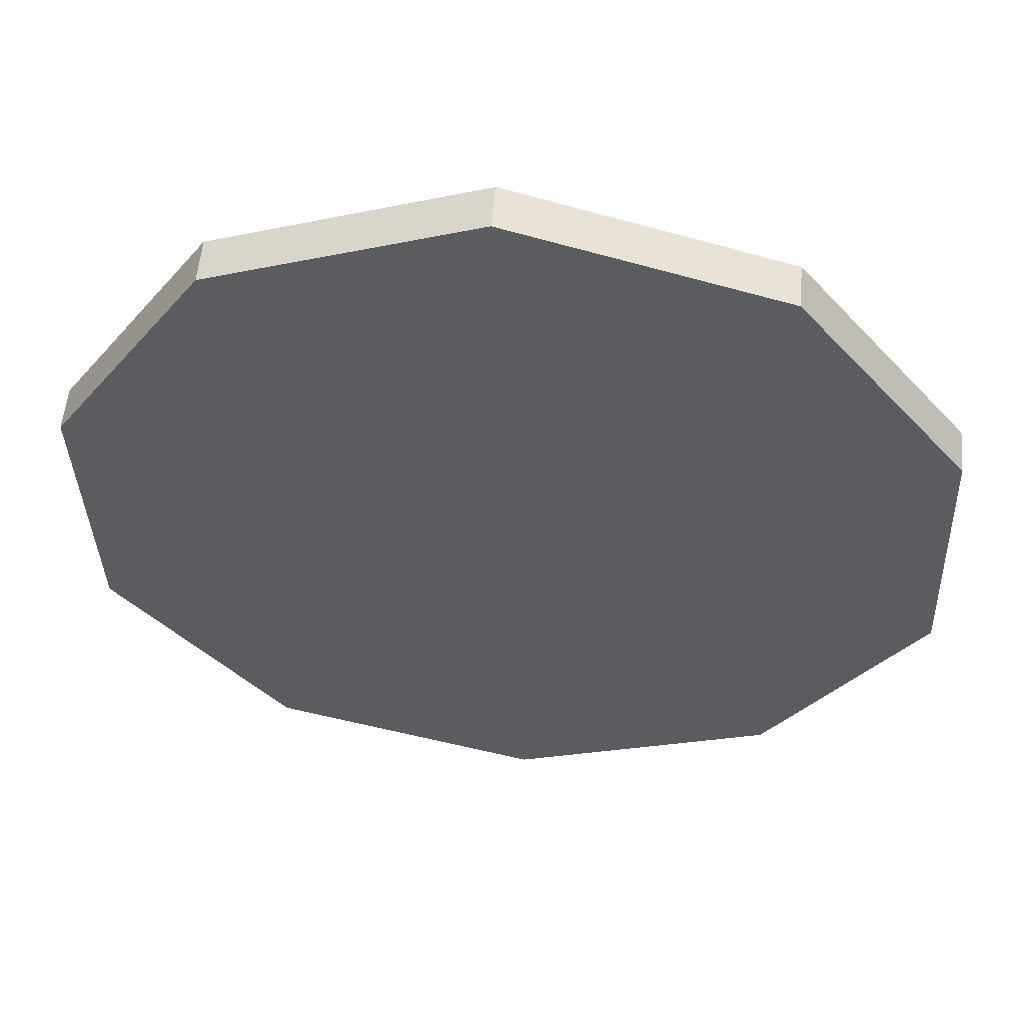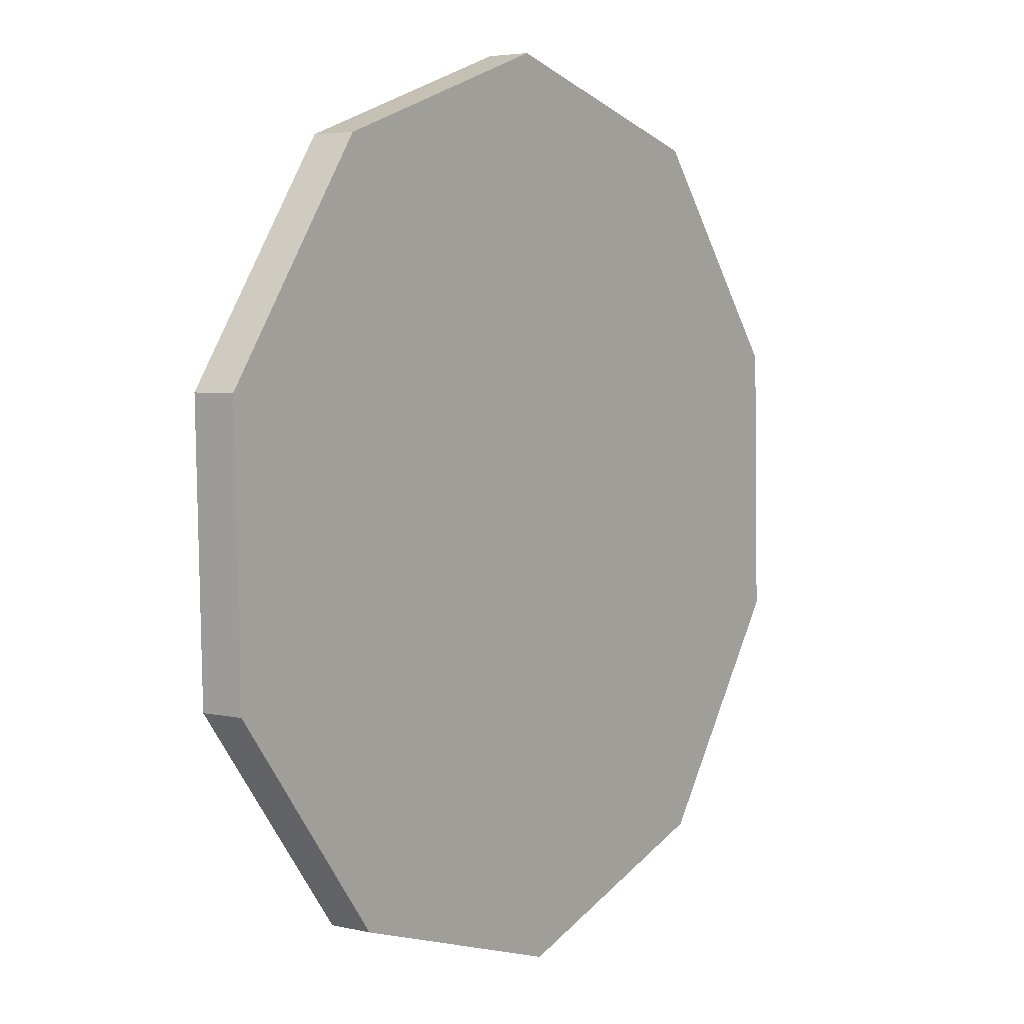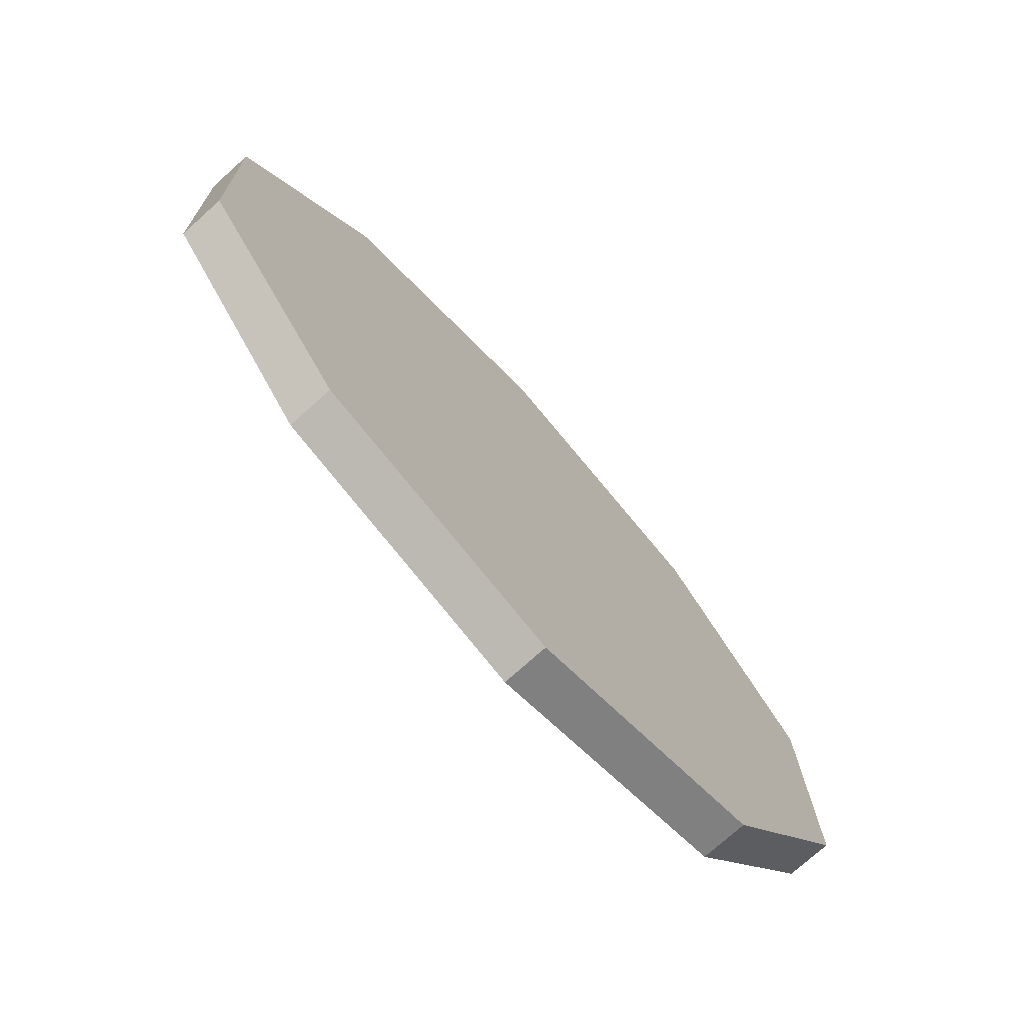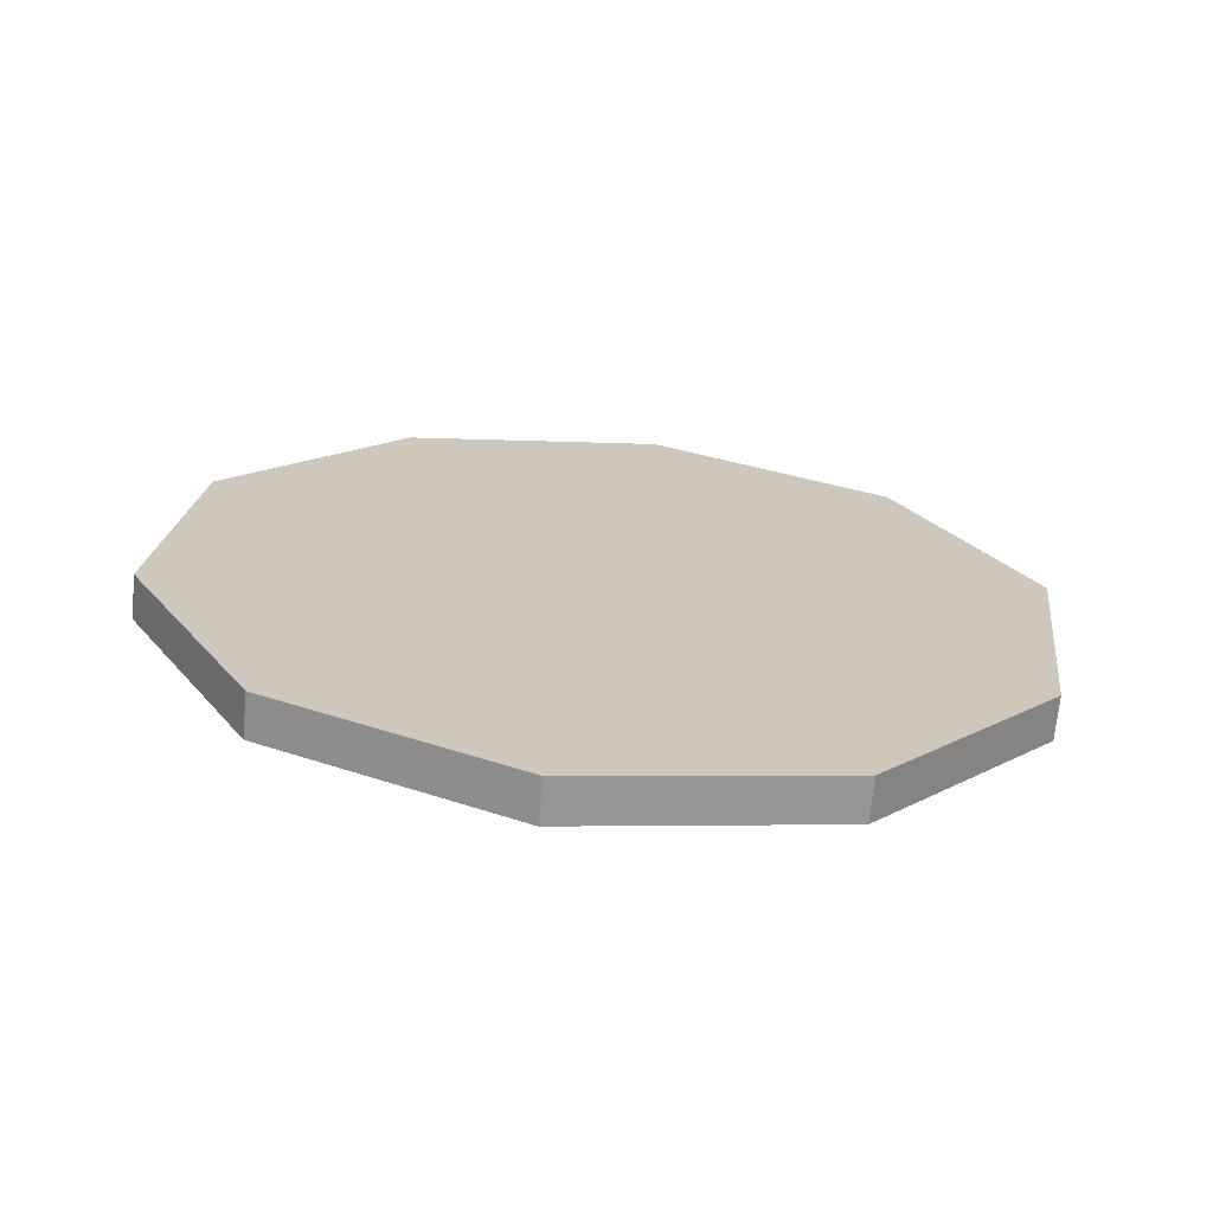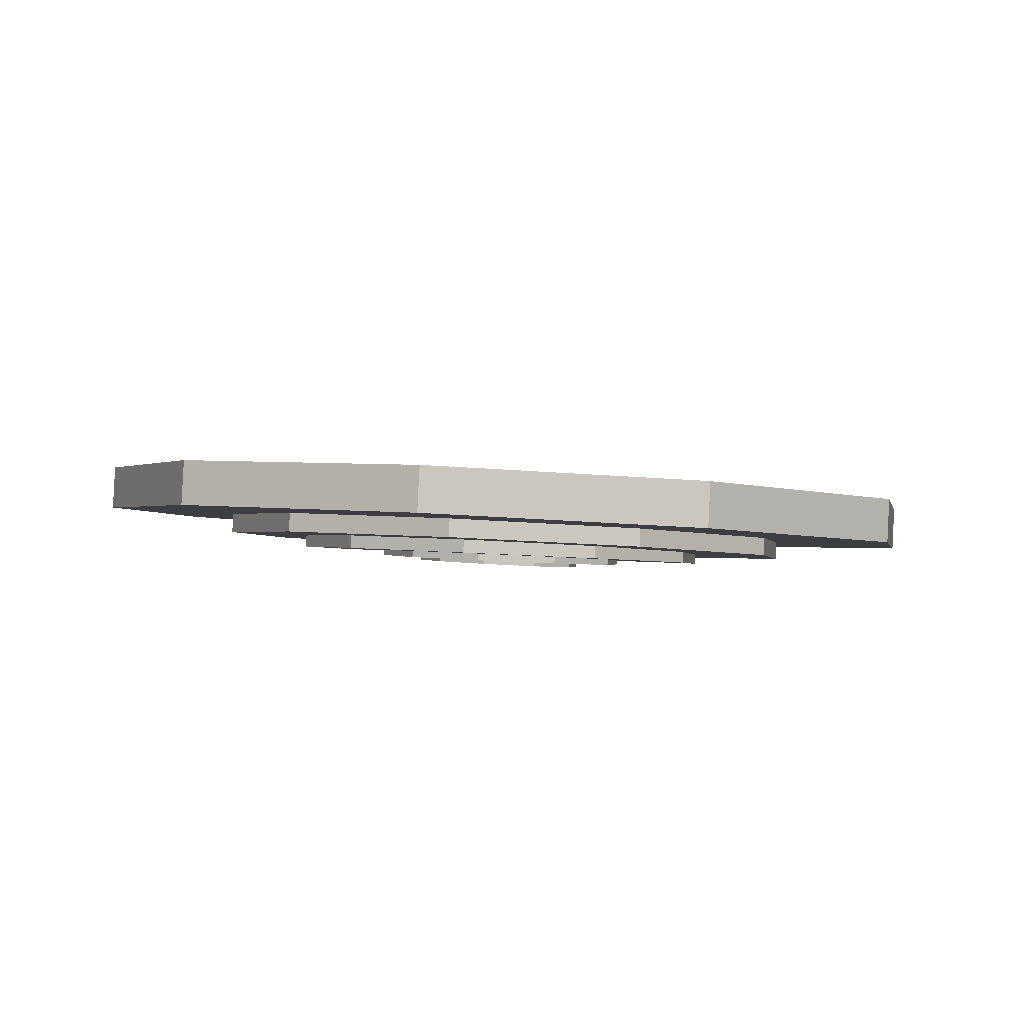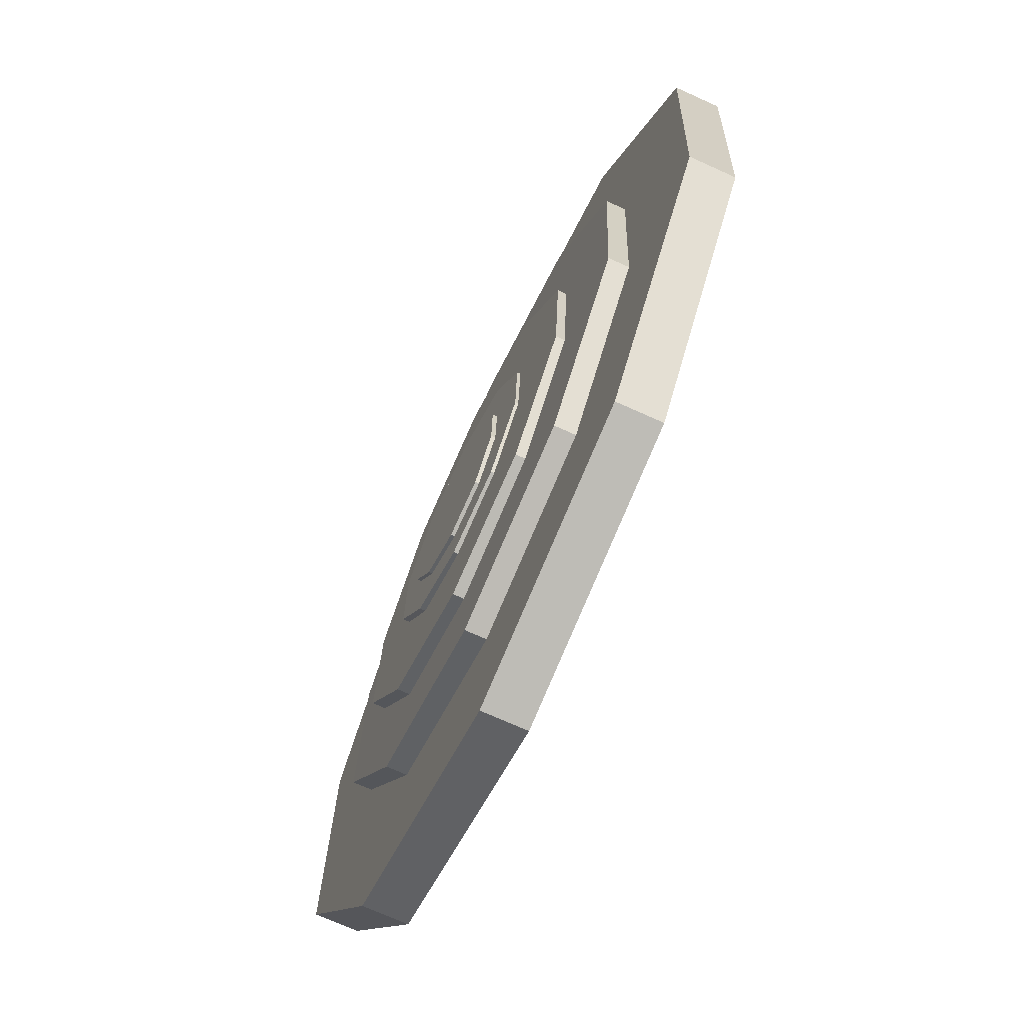
<metadata>
{"format":"obj","ext":"obj","renderer":"f3d","projection":"perspective","resolution":1024,"background":"white","views":[{"elev":54.2,"azim":-1.2,"up":"+Y"},{"elev":3.7,"azim":-59.6,"up":"+Y"},{"elev":-75.3,"azim":-54.2,"up":"+Y"},{"elev":24.7,"azim":152.9,"up":"+Z"},{"elev":3.7,"azim":121.4,"up":"+Z"},{"elev":-69.3,"azim":-120.6,"up":"+Y"}]}
</metadata>
<code>
v -0.0477 0.01456 -0.007226
v -0.03053 0.04018 -0.005183
v -0.03107 0.04014 -0.0002118
v -0.04824 0.01453 -0.002256
v -0.001664 0.05073 -0.001985
v -0.002201 0.0507 0.002985
v 0.02787 0.04221 0.001144
v 0.02734 0.04217 0.006115
v 0.0468 0.01785 0.00301
v 0.04626 0.01781 0.007981
v 0.04788 -0.01303 0.0029
v 0.04735 -0.01307 0.007871
v 0.03071 -0.03865 0.0008566
v 0.03018 -0.03868 0.005828
v 0.001849 -0.0492 -0.002341
v 0.001312 -0.04924 0.00263
v -0.02769 -0.04068 -0.00547
v -0.02822 -0.04071 -0.000499
v -0.04661 -0.01632 -0.007336
v -0.04715 -0.01636 -0.002365
v -0.0339 0.009489 -0.007998
v -0.02202 0.0275 -0.00649
v -0.02256 0.02744 -0.001521
v -0.03445 0.009433 -0.003029
v -0.001872 0.03503 -0.004194
v -0.002418 0.03498 0.0007758
v 0.01884 0.02921 -0.001986
v 0.0183 0.02915 0.002984
v 0.03221 0.01225 -0.0007104
v 0.03167 0.0122 0.004259
v 0.03313 -0.00936 -0.0008538
v 0.03259 -0.009416 0.004116
v 0.02125 -0.02737 -0.002362
v 0.0207 -0.02743 0.002608
v 0.001101 -0.0349 -0.004658
v 0.0005551 -0.03496 0.0003117
v -0.01961 -0.02908 -0.006866
v -0.02016 -0.02913 -0.001896
v -0.03298 -0.01212 -0.008142
v -0.03353 -0.01218 -0.003172
v -0.02326 0.006425 -0.007885
v -0.01489 0.01938 -0.006933
v -0.01538 0.01933 -0.001958
v -0.02375 0.006379 -0.00291
v -0.0005383 0.02491 -0.005457
v -0.001032 0.02486 -0.0004813
v 0.01431 0.0209 -0.00402
v 0.01382 0.02086 0.0009557
v 0.024 0.008892 -0.003171
v 0.0235 0.008846 0.001804
v 0.02481 -0.006537 -0.003235
v 0.02431 -0.006584 0.001741
v 0.01644 -0.01949 -0.004187
v 0.01595 -0.01954 0.0007888
v 0.002089 -0.02502 -0.005663
v 0.001595 -0.02507 -0.0006876
v -0.01276 -0.02102 -0.0071
v -0.01326 -0.02106 -0.002125
v -0.02245 -0.009004 -0.007949
v -0.02294 -0.009051 -0.002973
v -0.0136 0.0037 -0.00736
v -0.008557 0.01146 -0.006916
v -0.008981 0.01146 -0.001934
v -0.01403 0.003691 -0.002378
v 7.343e-05 0.01477 -0.006175
v -0.0003504 0.01476 -0.001193
v 0.008991 0.01235 -0.005421
v 0.008567 0.01234 -0.0004394
v 0.01479 0.005133 -0.004942
v 0.01437 0.005123 4.014e-05
v 0.01526 -0.004126 -0.00492
v 0.01483 -0.004135 6.193e-05
v 0.01021 -0.01189 -0.005364
v 0.009785 -0.0119 -0.0003823
v 0.001579 -0.01519 -0.006105
v 0.001155 -0.0152 -0.001123
v -0.007339 -0.01278 -0.006859
v -0.007762 -0.01278 -0.001877
v -0.01314 -0.005558 -0.007339
v -0.01356 -0.005568 -0.002357
v -0.008496 0.002117 -0.007456
v -0.005157 0.007311 -0.00719
v -0.005597 0.00734 -0.00221
v -0.008937 0.002146 -0.002475
v 0.0005847 0.009544 -0.006695
v 0.0001441 0.009573 -0.001714
v 0.006535 0.007964 -0.006159
v 0.006095 0.007992 -0.001179
v 0.01042 0.003173 -0.005788
v 0.009982 0.003202 -0.0008078
v 0.01076 -0.002998 -0.005723
v 0.01032 -0.002969 -0.0007425
v 0.007422 -0.008191 -0.005989
v 0.006981 -0.008163 -0.001008
v 0.001681 -0.01042 -0.006484
v 0.00124 -0.0104 -0.001503
v -0.00427 -0.008844 -0.007019
v -0.004711 -0.008815 -0.002039
v -0.008157 -0.004053 -0.007391
v -0.008598 -0.004025 -0.00241
o group1434662338
g mesh1434662338
f 4 3 2 1
f 3 6 5 2
f 6 8 7 5
f 8 10 9 7
f 10 12 11 9
f 12 14 13 11
f 14 16 15 13
f 16 18 17 15
f 18 20 19 17
f 20 4 1 19
f 1 2 5 7 9 11 13 15 17 19
f 20 18 16 14 12 10 8 6 3 4
f 24 23 22 21
f 23 26 25 22
f 26 28 27 25
f 28 30 29 27
f 30 32 31 29
f 32 34 33 31
f 34 36 35 33
f 36 38 37 35
f 38 40 39 37
f 40 24 21 39
f 21 22 25 27 29 31 33 35 37 39
f 40 38 36 34 32 30 28 26 23 24
f 64 63 62 61
f 63 66 65 62
f 66 68 67 65
f 68 70 69 67
f 70 72 71 69
f 72 74 73 71
f 74 76 75 73
f 76 78 77 75
f 78 80 79 77
f 80 64 61 79
f 61 62 65 67 69 71 73 75 77 79
f 80 78 76 74 72 70 68 66 63 64
f 44 43 42 41
f 43 46 45 42
f 46 48 47 45
f 48 50 49 47
f 50 52 51 49
f 52 54 53 51
f 54 56 55 53
f 56 58 57 55
f 58 60 59 57
f 60 44 41 59
f 41 42 45 47 49 51 53 55 57 59
f 60 58 56 54 52 50 48 46 43 44
f 84 83 82 81
f 83 86 85 82
f 86 88 87 85
f 88 90 89 87
f 90 92 91 89
f 92 94 93 91
f 94 96 95 93
f 96 98 97 95
f 98 100 99 97
f 100 84 81 99
f 81 82 85 87 89 91 93 95 97 99
f 100 98 96 94 92 90 88 86 83 84

</code>
